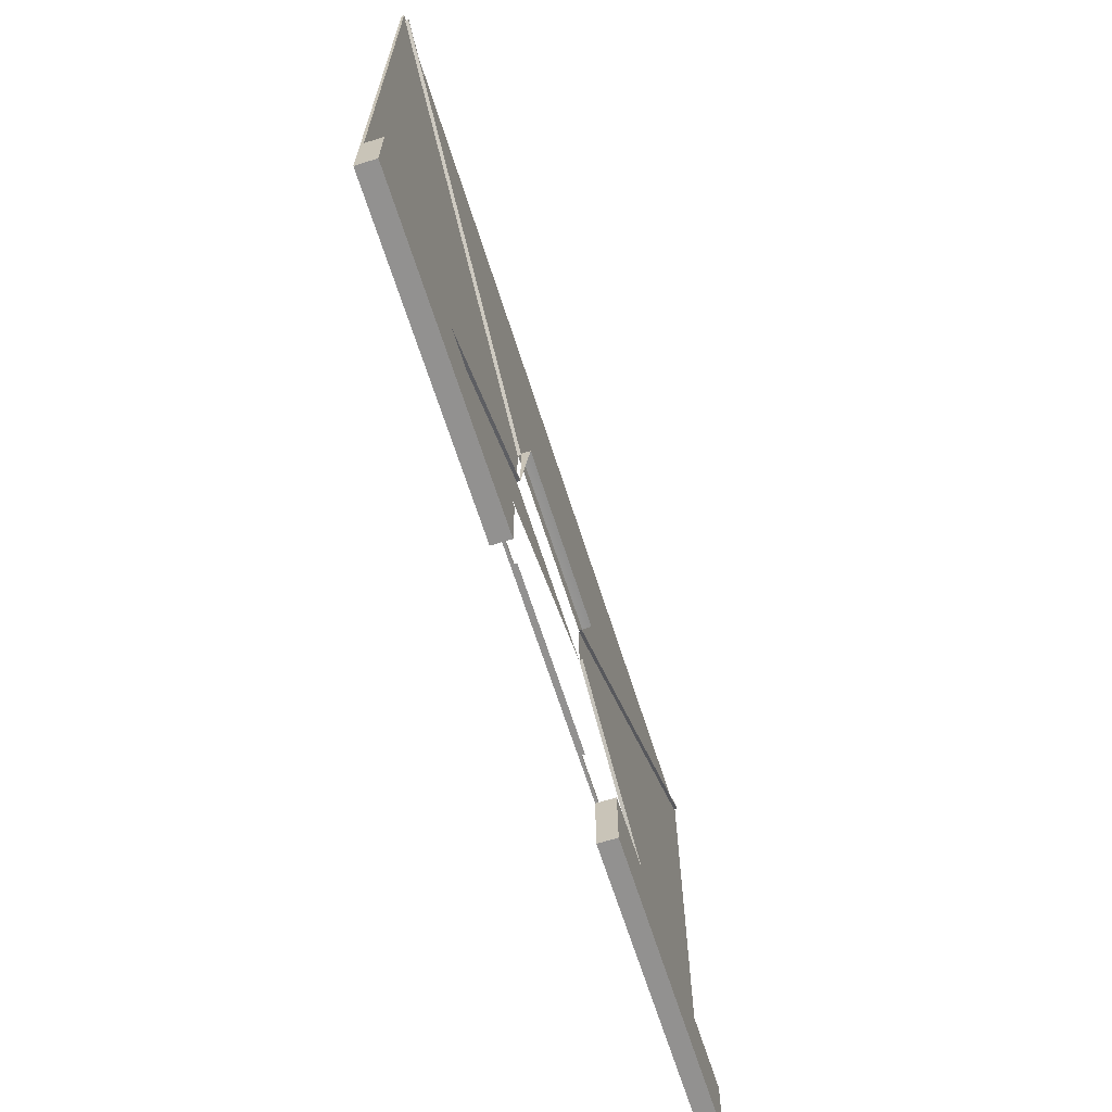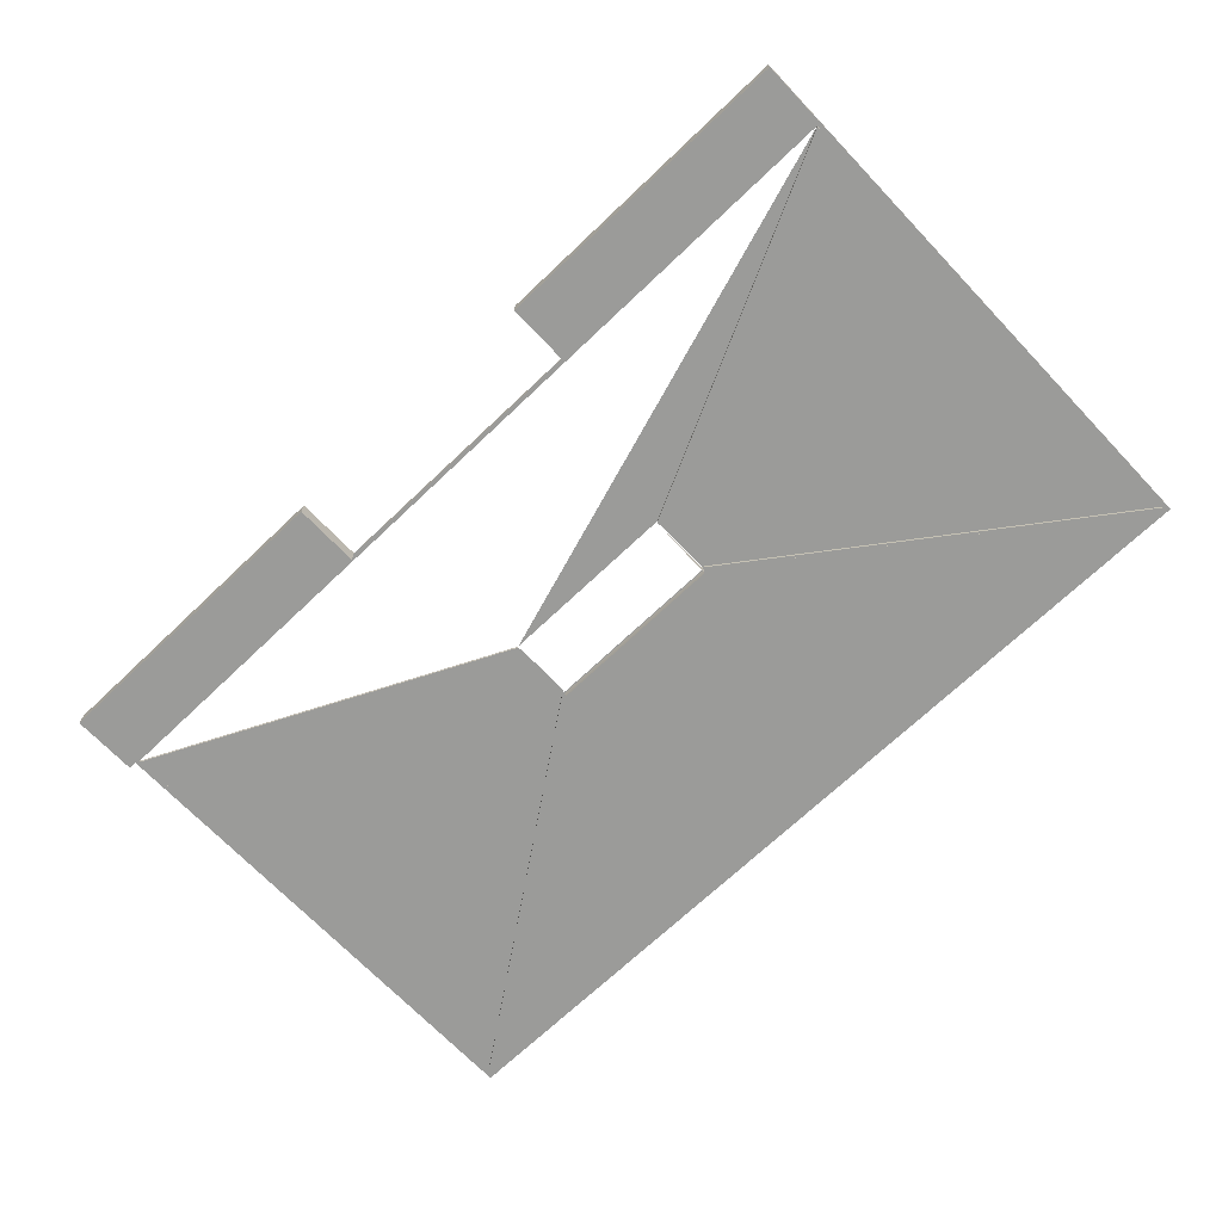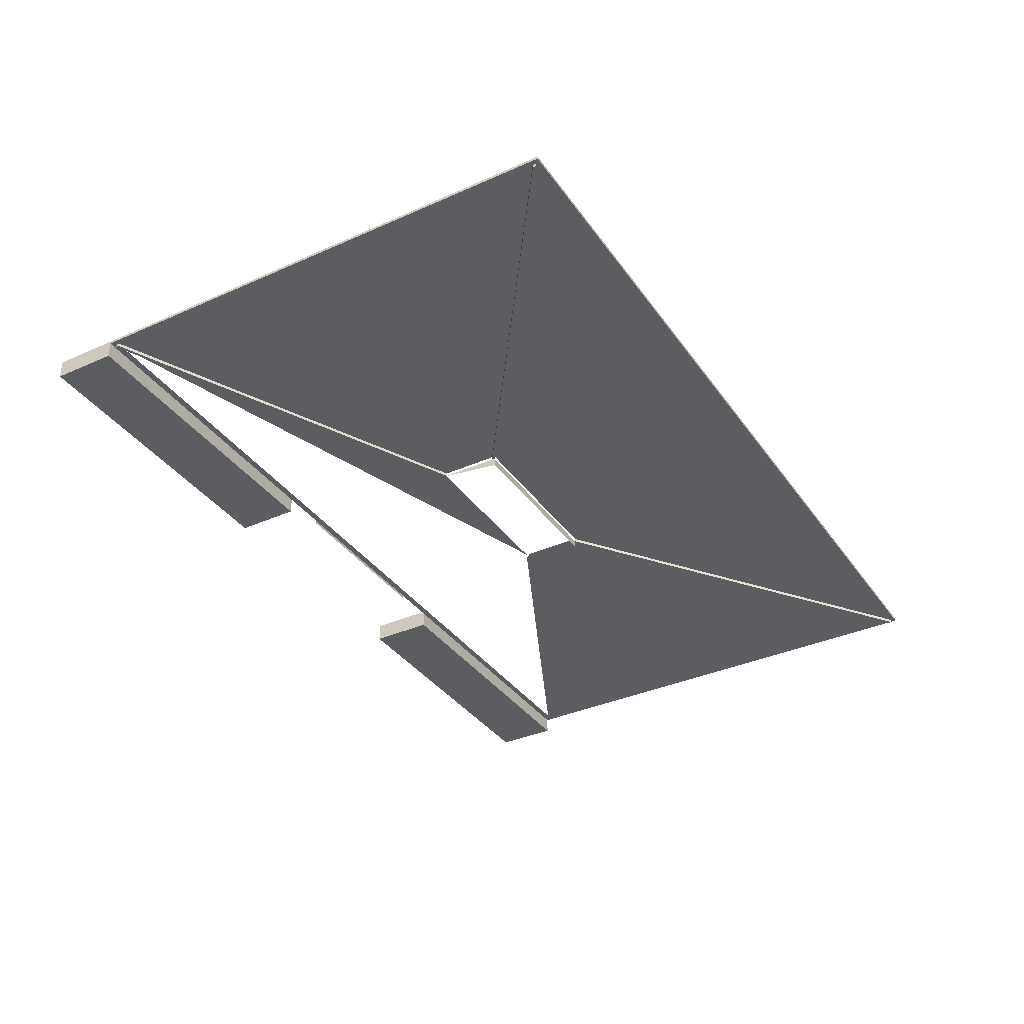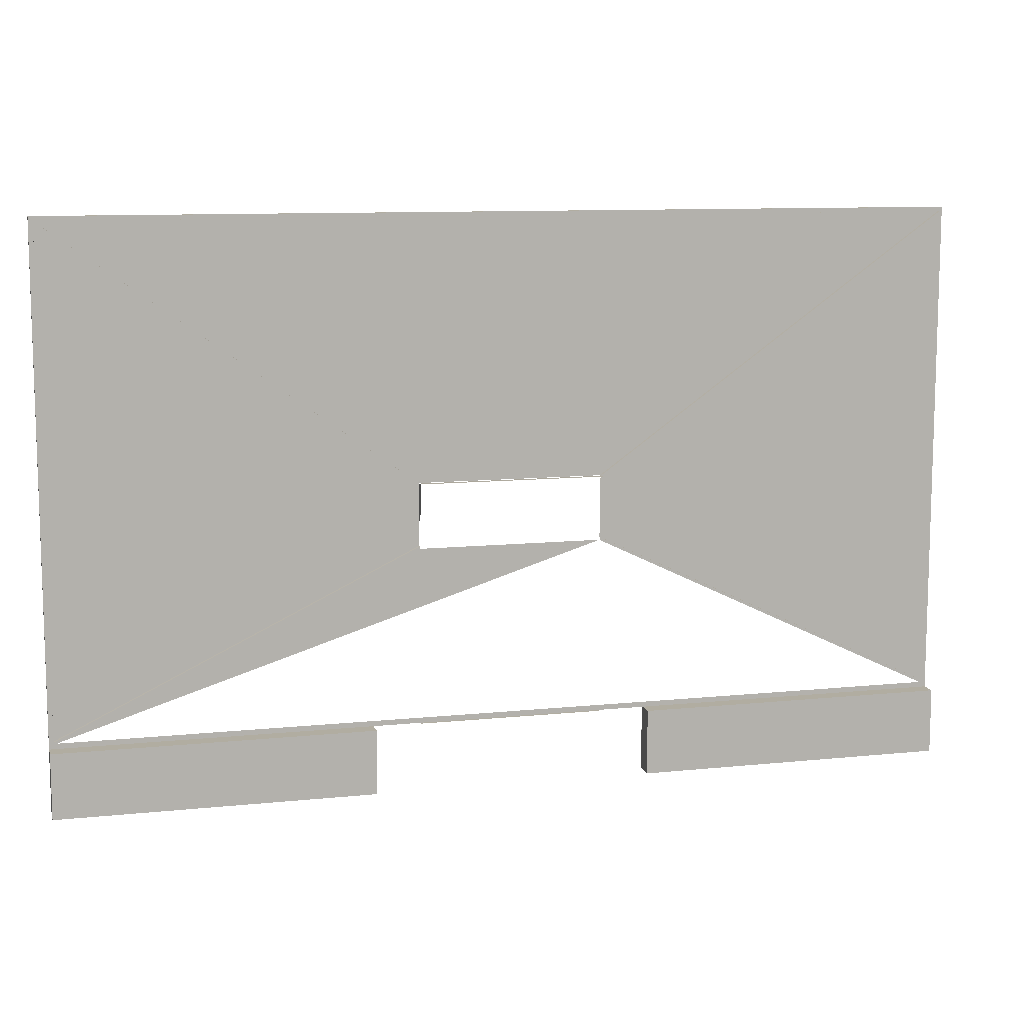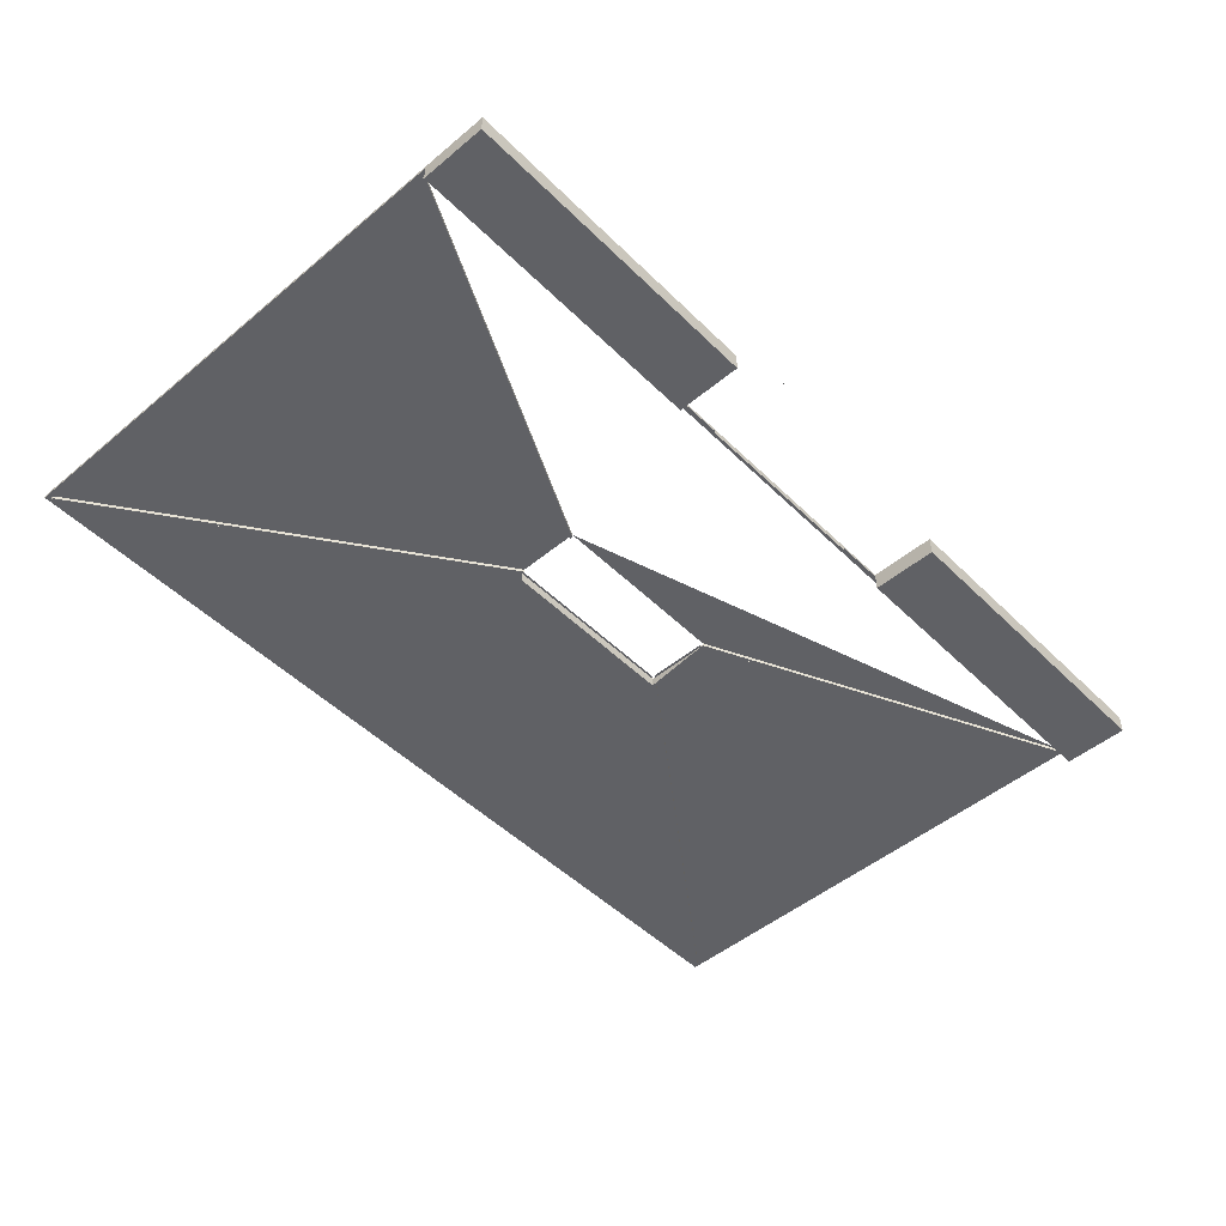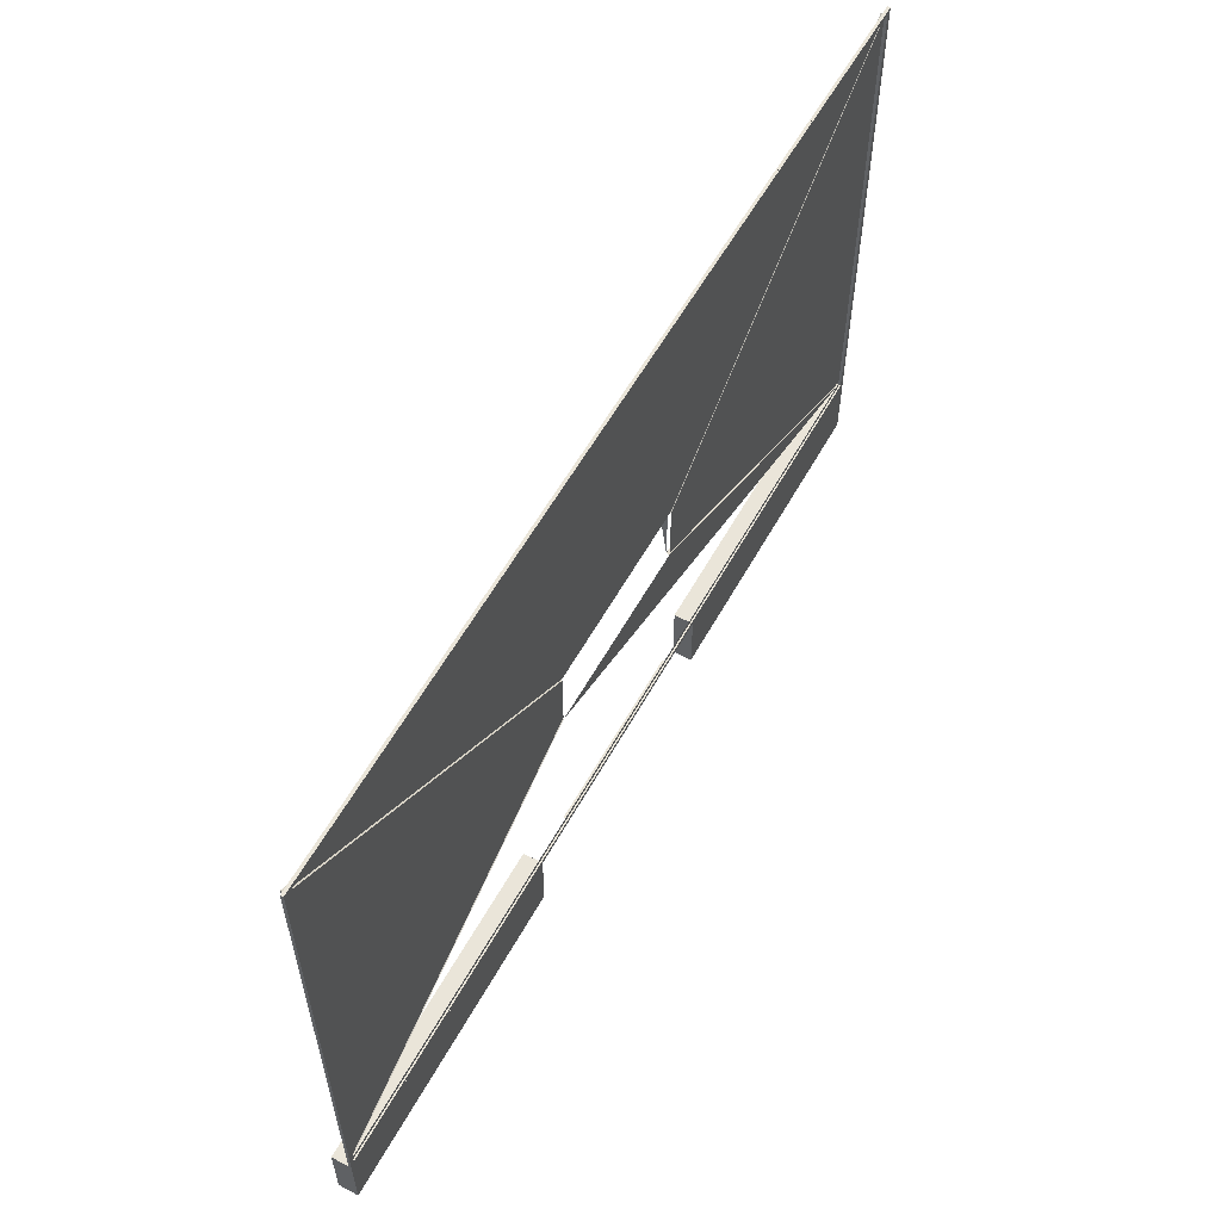
<metadata>
{"format":"obj","ext":"obj","renderer":"f3d","projection":"perspective","resolution":1024,"background":"white","views":[{"elev":-66.1,"azim":107.6,"up":"+Y"},{"elev":-69.6,"azim":43.6,"up":"+Z"},{"elev":-35.8,"azim":120.4,"up":"+Z"},{"elev":10.3,"azim":165.2,"up":"+Y"},{"elev":-49.0,"azim":-47.3,"up":"+Z"},{"elev":57.8,"azim":-61.2,"up":"+Y"}]}
</metadata>
<code>
v 0.1737 0.08947 -0.03372
v -0.1496 -0.3645 -0.03372
v 0.1737 -0.2189 -0.03372
v -0.1496 0.08947 -0.03372
v -0.1496 -0.2189 -0.03372
v -0.1496 -0.361 -0.03372
v -0.1496 0.09475 -0.03372
v 0.1737 0.08947 -0.02801
v -0.1496 -0.2189 -0.02328
v 0.1737 0.09475 -0.03372
v -0.1496 0.2039 -0.03372
v -0.7741 -0.2058 -0.03372
v -0.1496 0.09475 -0.02801
v -0.1496 0.08947 -0.02801
v 0.7983 -0.2111 -0.03372
v 0.1737 -0.2189 -0.02801
v -0.1496 -0.2189 -0.02801
v -0.1496 0.1987 -0.03372
v 0.1737 0.1987 -0.03372
v 0.7983 -0.2058 -0.03372
v -0.1496 0.2049 -0.04931
v -0.7741 -0.2111 -0.03372
v -0.1496 0.1987 -0.02801
v -0.7741 -0.2111 -0.02801
v 0.7983 -0.2111 -0.02801
v 0.1737 0.09475 -0.02801
v 0.1737 -0.2189 -0.02328
v -0.2326 -0.2189 -0.02328
v 0.1737 0.2039 -0.03372
v 0.7983 -0.2058 -0.02801
v -0.7741 0.6482 -0.03372
v -0.1496 0.2039 -0.02801
v -0.7741 -0.2058 -0.02801
v -0.7741 0.6482 -0.02801
v 0.2512 -0.2189 -0.02801
v 0.7983 -0.2111 -0.02328
v -0.2326 -0.2189 -0.02801
v 0.1737 0.2049 -0.04931
v 0.486 0.4234 -0.03372
v 0.1737 0.1987 -0.02801
v -0.7741 0.6535 -0.03372
v 0.8061 -0.2189 -0.02801
v 0.7983 0.6482 -0.02801
v 0.8061 0.6613 -0.02801
v 0.2512 -0.2189 -0.02328
v -0.2326 -0.3343 -0.02328
v -0.7819 -0.2189 -0.02801
v -0.7819 -0.2189 -0.02328
v 0.7983 0.6535 -0.03372
v 0.1737 0.2039 -0.02801
v 0.486 0.4234 -0.02801
v -0.7741 0.6535 -0.02801
v -0.7819 0.6613 -0.02801
v -0.7741 0.6535 -0.02328
v 0.7491 -0.2189 -0.02801
v 0.2568 -0.2189 -0.02328
v 0.2568 -0.2189 -0.02801
v -0.2326 -0.3343 -0.05679
v -0.7819 -0.3343 -0.02328
v -0.7819 -0.2189 -0.05679
v -0.7741 -0.2111 -0.02328
v 0.7983 0.6535 -0.02801
v 0.7983 0.6482 -0.03372
v 0.8061 0.6613 -0.02328
v 0.6661 -0.2189 -0.02801
v 0.2568 -0.2189 -0.05503
v 0.8061 -0.2189 -0.02328
v 0.6661 -0.2189 -0.02328
v -0.2326 -0.2189 -0.05679
v -0.7819 0.6613 -0.02328
v 0.7983 0.6535 -0.02328
v 0.5405 0.6535 -0.02801
v 0.7491 -0.2189 -0.02328
v 0.8061 -0.2189 -0.05503
v 0.8061 -0.3323 -0.02328
v 0.2568 -0.3323 -0.02328
v -0.7819 -0.3343 -0.05679
v 0.5405 0.6535 -0.02328
v 0.2568 -0.2189 -0.05679
v 0.8061 -0.3323 -0.05679
v 0.8061 -0.2189 -0.05679
v 0.2568 -0.3323 -0.05679
f 4 2 6
f 6 2 4
f 3 9 5
f 16 9 3
f 5 9 17
f 1 19 10
f 10 19 1
f 9 16 27
f 1 29 19
f 19 29 1
f 29 21 11
f 11 21 29
f 1 38 29
f 29 38 1
f 21 29 38
f 38 29 21
f 36 30 25
f 25 30 36
f 28 37 46
f 37 28 47
f 33 54 24
f 24 54 33
f 34 54 33
f 33 54 34
f 30 36 43
f 43 36 30
f 56 35 45
f 45 35 56
f 46 37 58
f 46 59 28
f 48 47 28
f 47 60 37
f 48 28 59
f 24 54 61
f 61 54 24
f 54 34 52
f 52 34 54
f 55 66 42
f 42 67 55
f 43 36 62
f 62 36 43
f 35 56 57
f 57 56 35
f 69 58 37
f 46 58 59
f 48 59 47
f 69 37 60
f 47 59 60
f 72 54 52
f 52 54 72
f 65 66 55
f 55 73 65
f 74 42 66
f 73 55 67
f 67 42 75
f 62 36 71
f 71 36 62
f 56 76 57
f 56 57 68
f 57 66 65
f 65 68 57
f 68 73 56
f 69 60 58
f 77 59 58
f 77 60 59
f 54 72 78
f 78 72 54
f 68 65 73
f 42 74 75
f 66 79 74
f 73 67 56
f 75 76 67
f 78 62 71
f 71 62 78
f 57 76 66
f 56 67 76
f 77 58 60
f 62 78 72
f 72 78 62
f 75 74 80
f 81 74 79
f 66 76 79
f 75 80 76
f 81 80 74
f 81 79 80
f 82 79 76
f 82 76 80
f 82 80 79
f 15 8 1
f 20 1 10
f 8 15 25
f 1 20 15
f 10 30 20
f 30 10 26
f 15 30 25
f 30 15 20
f 29 39 19
f 39 29 49
f 39 40 19
f 29 62 49
f 39 49 63
f 40 39 51
f 62 29 50
f 51 63 43
f 62 63 49
f 63 51 39
f 63 62 43
f 5 9 3
f 3 9 16
f 17 9 5
f 27 16 9
f 9 17 28
f 16 27 35
f 9 36 27
f 37 28 17
f 28 36 9
f 24 42 25
f 30 25 44
f 45 35 27
f 35 24 16
f 27 36 45
f 46 37 28
f 47 28 37
f 17 24 37
f 48 36 28
f 33 53 24
f 34 53 33
f 44 25 42
f 42 24 55
f 43 30 44
f 16 24 17
f 57 24 35
f 45 36 56
f 58 37 46
f 28 47 48
f 37 24 47
f 37 60 47
f 36 48 61
f 53 47 24
f 52 53 34
f 44 42 64
f 55 24 65
f 42 66 55
f 62 43 44
f 65 24 57
f 56 36 68
f 37 58 69
f 59 58 46
f 47 59 48
f 47 53 48
f 60 37 69
f 60 59 47
f 70 61 48
f 54 61 70
f 72 53 52
f 67 64 42
f 44 64 53
f 55 66 65
f 66 42 74
f 75 42 67
f 53 62 44
f 57 76 56
f 68 57 56
f 65 66 57
f 57 68 65
f 68 36 73
f 58 60 69
f 58 59 77
f 70 48 53
f 59 60 77
f 71 64 36
f 64 54 70
f 62 53 72
f 64 67 36
f 70 53 64
f 75 74 42
f 73 36 67
f 66 76 57
f 60 58 77
f 78 64 71
f 54 64 78
f 80 74 75
f 79 76 66
f 76 80 75
f 74 80 81
f 80 79 81
f 76 79 82
f 80 76 82
f 79 80 82
f 4 12 7
f 12 4 22
f 12 13 7
f 24 4 14
f 31 11 18
f 4 24 22
f 24 12 22
f 13 12 33
f 34 18 23
f 11 31 41
f 18 34 31
f 41 32 11
f 12 24 33
f 34 41 31
f 32 41 52
f 41 34 52
f 7 12 4
f 1 8 15
f 10 1 20
f 22 4 12
f 7 13 12
f 14 4 24
f 25 14 8
f 8 14 25
f 25 15 8
f 15 20 1
f 20 30 10
f 18 11 31
f 22 24 4
f 22 12 24
f 33 12 13
f 13 34 23
f 23 34 13
f 26 10 30
f 25 30 15
f 20 15 30
f 23 18 34
f 19 39 29
f 41 31 11
f 31 34 18
f 11 32 41
f 33 24 12
f 34 13 33
f 33 13 34
f 26 43 30
f 30 43 26
f 49 29 39
f 19 40 39
f 51 26 40
f 40 26 51
f 31 41 34
f 52 41 32
f 43 26 51
f 51 26 43
f 49 62 29
f 63 49 39
f 51 39 40
f 50 29 62
f 52 50 32
f 32 50 52
f 52 34 41
f 43 63 51
f 49 63 62
f 39 51 63
f 50 52 62
f 62 52 50
f 43 62 63
f 62 52 72
f 72 52 62
f 54 71 78
f 28 17 9
f 35 27 16
f 27 36 9
f 17 28 37
f 9 36 28
f 25 42 24
f 44 25 30
f 27 35 45
f 16 24 35
f 45 36 27
f 37 24 17
f 28 36 48
f 24 53 33
f 33 53 34
f 42 25 44
f 55 24 42
f 44 30 43
f 17 24 16
f 35 24 57
f 56 36 45
f 47 24 37
f 61 48 36
f 24 47 53
f 34 53 52
f 64 42 44
f 65 24 55
f 55 67 42
f 44 43 62
f 57 24 65
f 68 36 56
f 48 53 47
f 48 61 70
f 70 61 54
f 52 53 72
f 42 64 67
f 53 64 44
f 65 73 55
f 67 55 73
f 44 62 53
f 73 36 68
f 53 48 70
f 36 64 71
f 70 54 64
f 72 53 62
f 36 67 64
f 64 53 70
f 73 65 68
f 67 36 73
f 71 64 78
f 78 64 54
f 28 59 46
f 59 28 48
f 56 73 68
f 74 79 66
f 56 67 73
f 67 76 75
f 76 67 56
f 79 74 81
f 78 71 54

</code>
